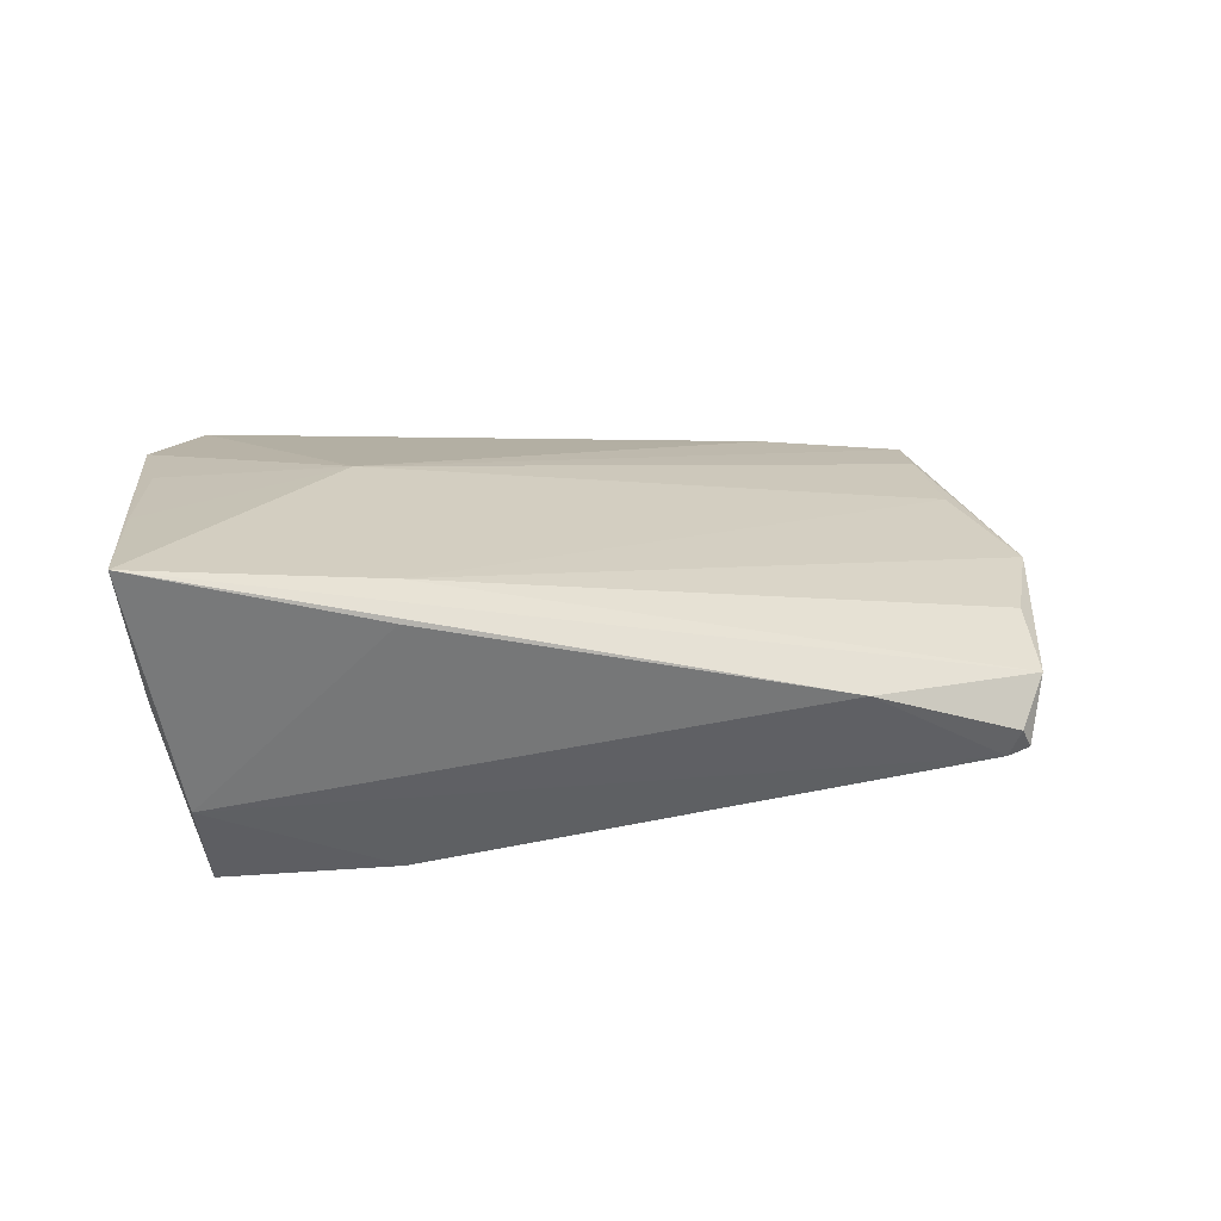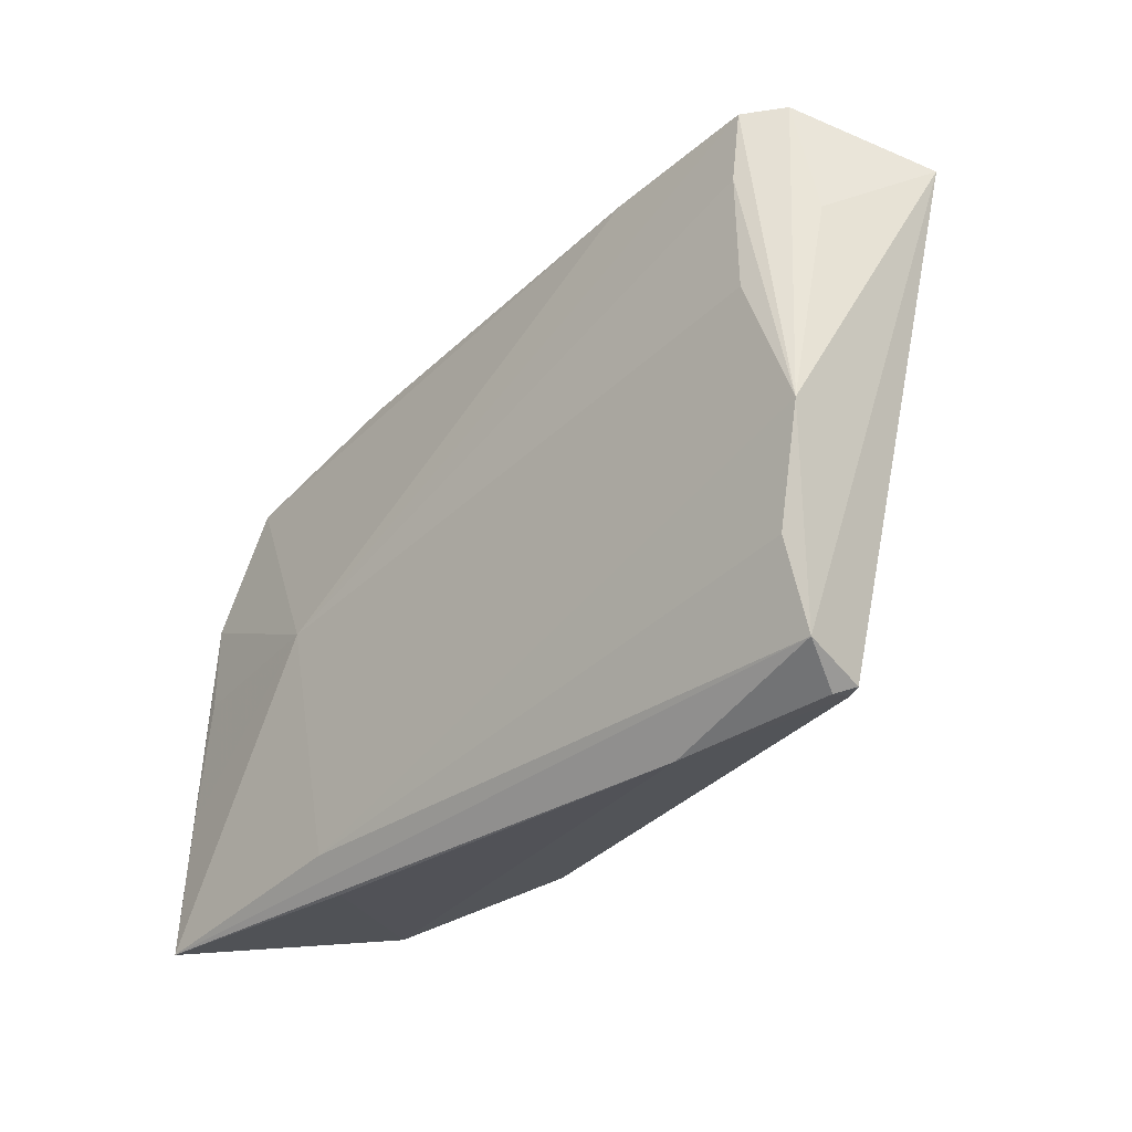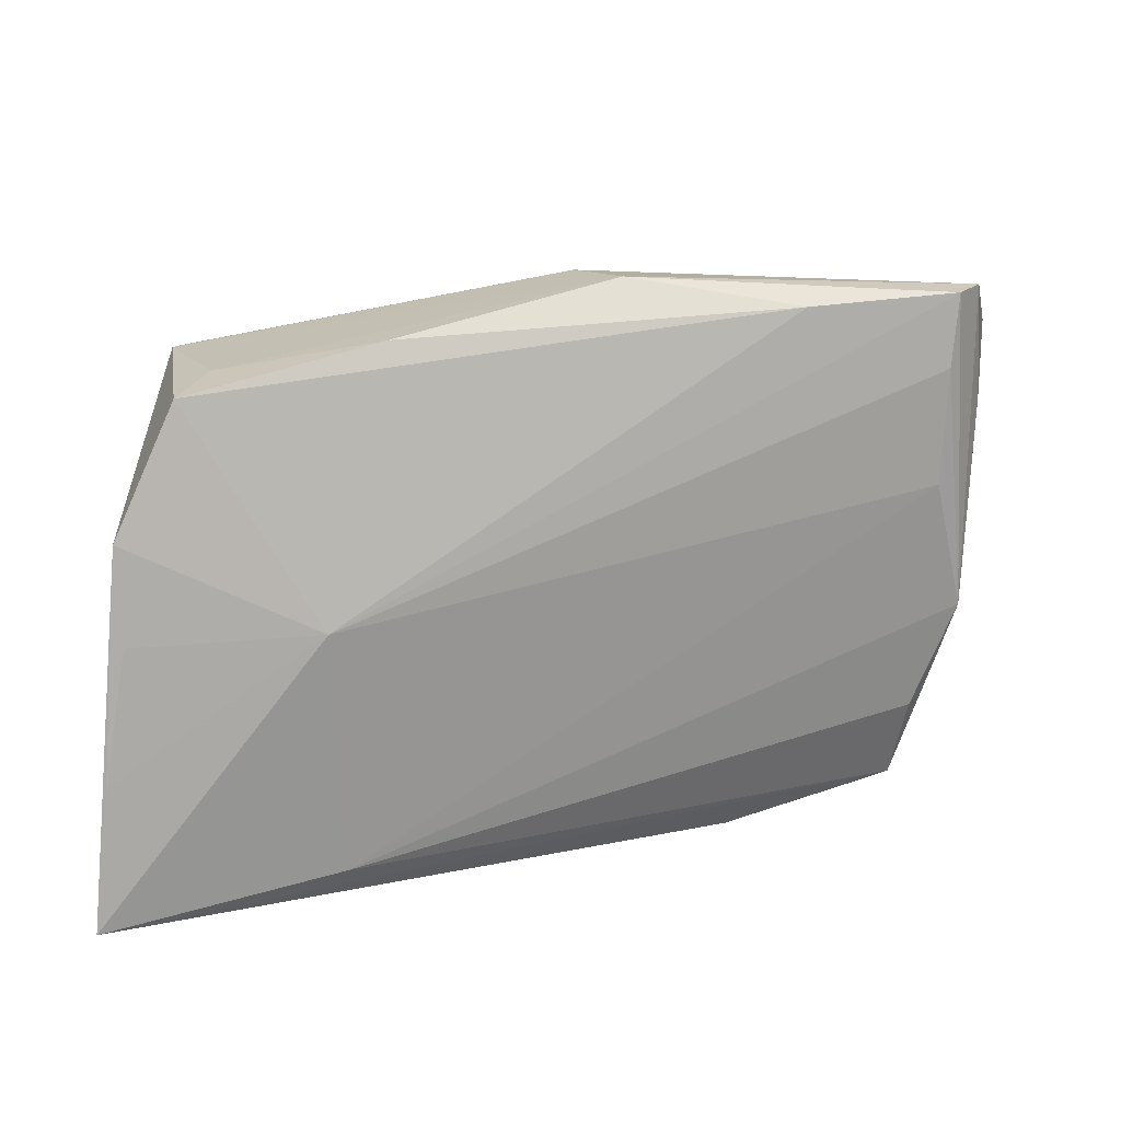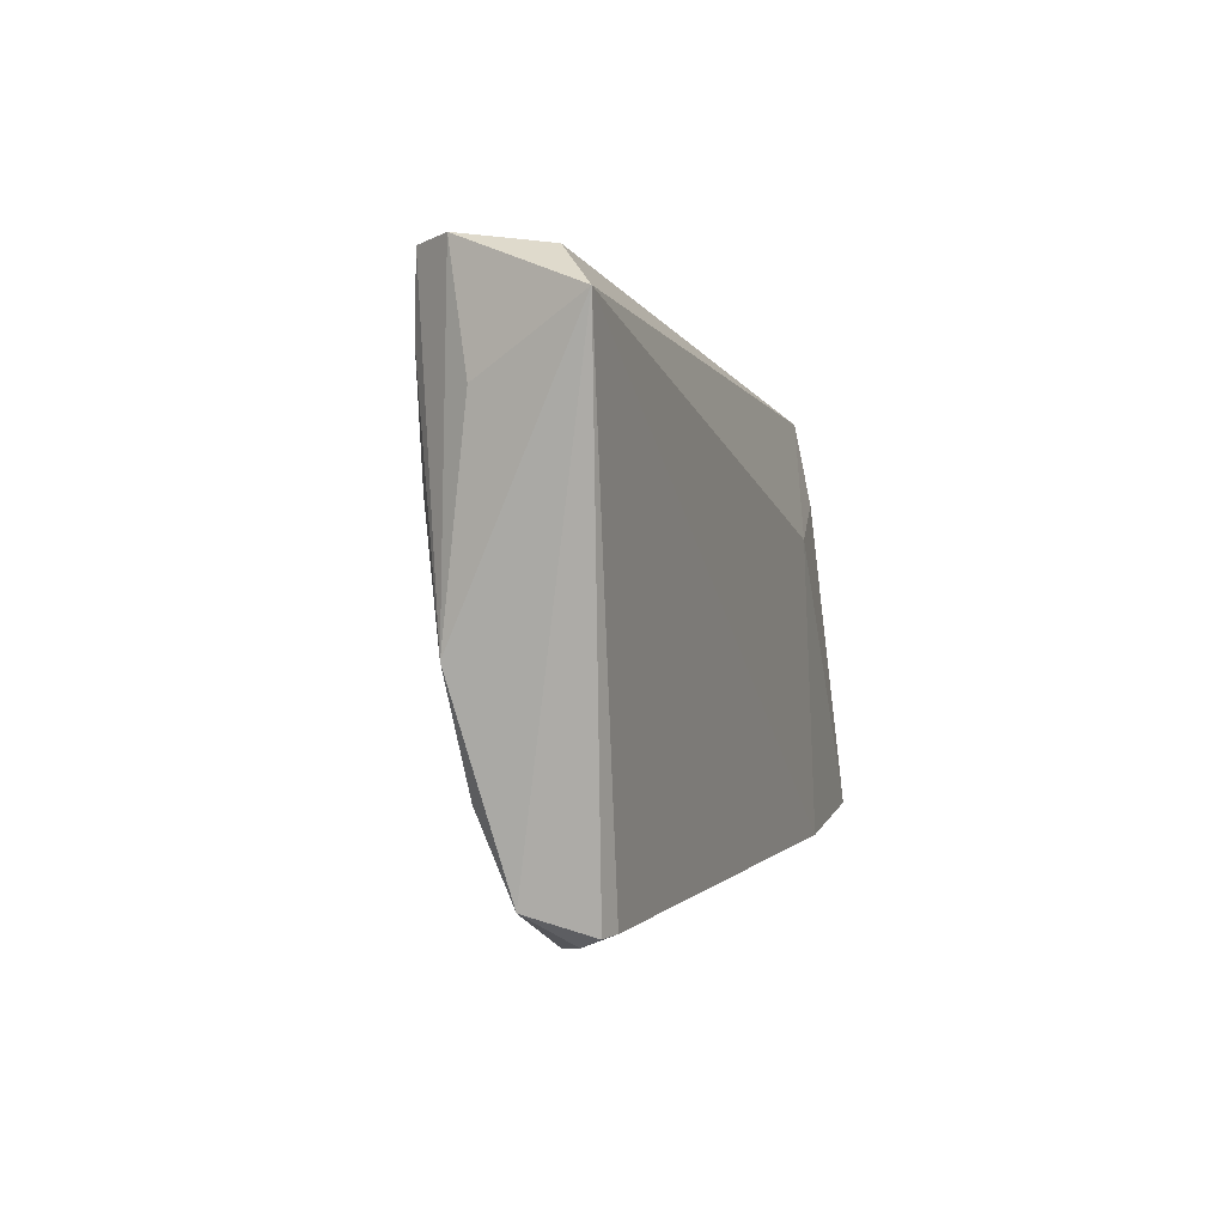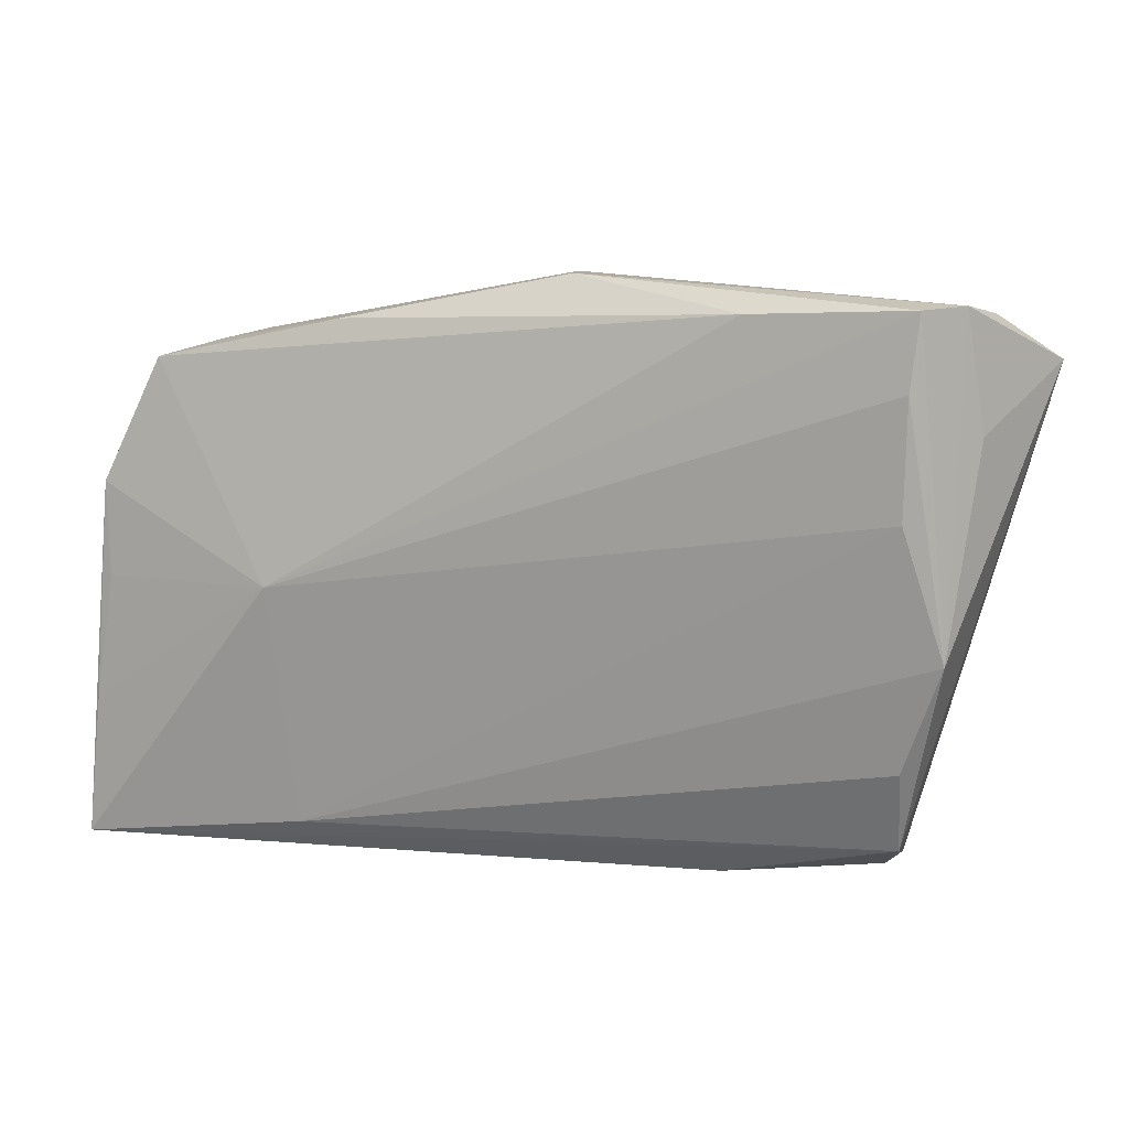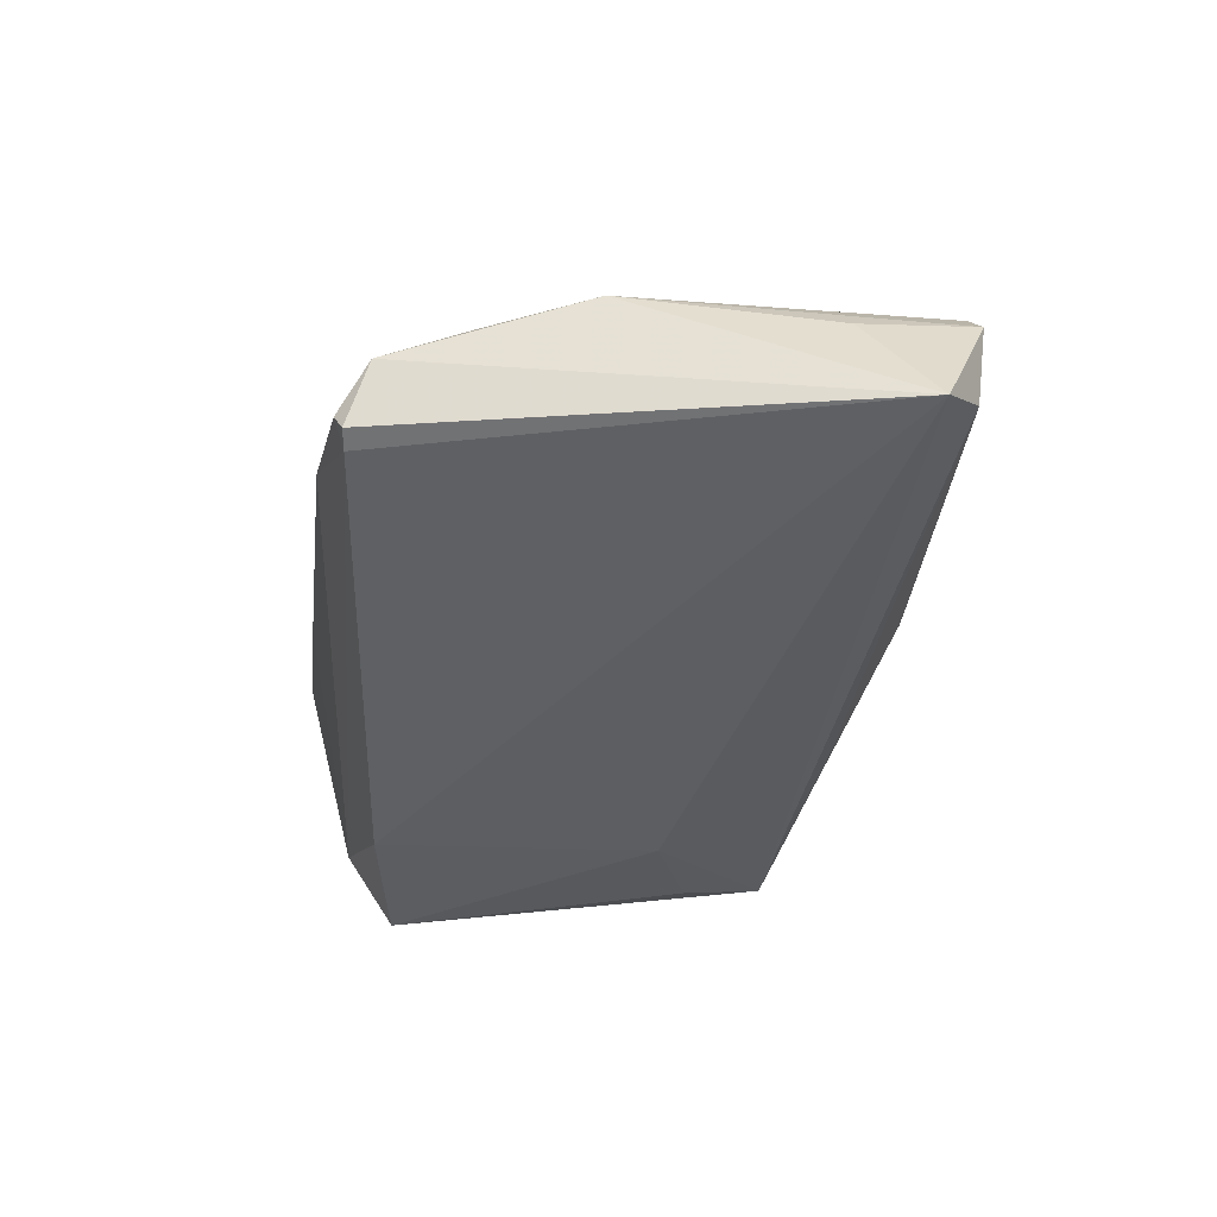
<metadata>
{"format":"obj","ext":"obj","renderer":"f3d","projection":"perspective","resolution":1024,"background":"white","views":[{"elev":18.9,"azim":-11.3,"up":"+Z"},{"elev":-31.8,"azim":55.0,"up":"+Y"},{"elev":14.6,"azim":-11.1,"up":"+Y"},{"elev":-2.5,"azim":102.1,"up":"+Y"},{"elev":10.7,"azim":26.1,"up":"+Y"},{"elev":-33.7,"azim":82.7,"up":"+Z"}]}
</metadata>
<code>
v -0.03615 0.0251 -0.006285
v -0.04286 -0.001719 0.01828
v -0.03928 -0.02065 -0.01882
v -0.03408 0.02427 -0.01382
v 0.04587 -0.02759 -0.0002301
v -0.0203 -0.02912 0.01462
v 0.04825 0.02242 0.008474
v -0.009484 0.02852 -0.007676
v 0.05279 0.03111 0.004228
v 0.05908 0.02489 -0.009883
v -0.04341 0.009093 0.01798
v -0.04109 -0.02647 -0.008946
v -0.02093 -0.03277 0.01133
v -0.04533 -0.01661 0.01834
v -0.01934 0.009494 -0.01685
v 0.05292 0.02969 -0.005833
v 0.0428 -0.03082 -0.005233
v 0.04917 0.03078 0.008091
v 0.04684 -0.01812 0.003525
v -0.02002 -0.02363 -0.0179
v -0.03671 0.02344 0.01623
v -0.04496 -0.01079 0.00956
v 0.04771 0.009098 0.007779
v -0.01469 0.02823 0.01333
v -0.03157 0.01441 -0.016
v 0.007521 0.0332 -0.0006472
v 0.01106 0.0335 0.008213
v -0.02208 -0.001416 0.01834
v 0.03105 0.02998 0.01028
v -0.04713 -0.03277 0.01834
v 0.0417 -0.0296 -0.00844
v -0.04134 -0.00105 -0.002185
v 0.02571 -0.03251 0.0004779
v -0.04447 -0.02599 0.002605
v -0.03266 0.02504 0.009544
v 0.05176 -0.005749 0.00506
v 0.0542 0.01776 0.002008
v 0.04407 -0.0299 -0.007454
f 22 30 11
f 15 4 10
f 30 22 34
f 34 22 3
f 34 12 30
f 3 12 34
f 32 4 3
f 3 22 32
f 32 22 11
f 20 12 3
f 20 15 10
f 3 15 20
f 2 28 11
f 5 38 10
f 10 36 5
f 7 28 23
f 23 36 7
f 3 4 25
f 25 15 3
f 4 15 25
f 4 26 8
f 11 28 21
f 28 29 21
f 1 32 11
f 4 32 1
f 11 21 1
f 1 26 4
f 12 20 31
f 10 38 31
f 31 20 10
f 30 28 14
f 28 2 14
f 11 30 14
f 14 2 11
f 37 36 10
f 10 9 37
f 37 9 36
f 16 9 10
f 26 9 16
f 16 8 26
f 10 4 16
f 4 8 16
f 18 28 7
f 18 29 28
f 7 36 18
f 36 9 18
f 33 5 30
f 12 31 33
f 19 5 36
f 29 18 27
f 26 1 27
f 27 9 26
f 27 18 9
f 38 5 17
f 5 33 17
f 17 31 38
f 17 33 31
f 30 12 13
f 13 33 30
f 12 33 13
f 6 19 36
f 6 28 30
f 30 5 6
f 5 19 6
f 6 23 28
f 36 23 6
f 24 21 29
f 29 27 24
f 35 27 1
f 35 24 27
f 35 1 21
f 21 24 35

</code>
